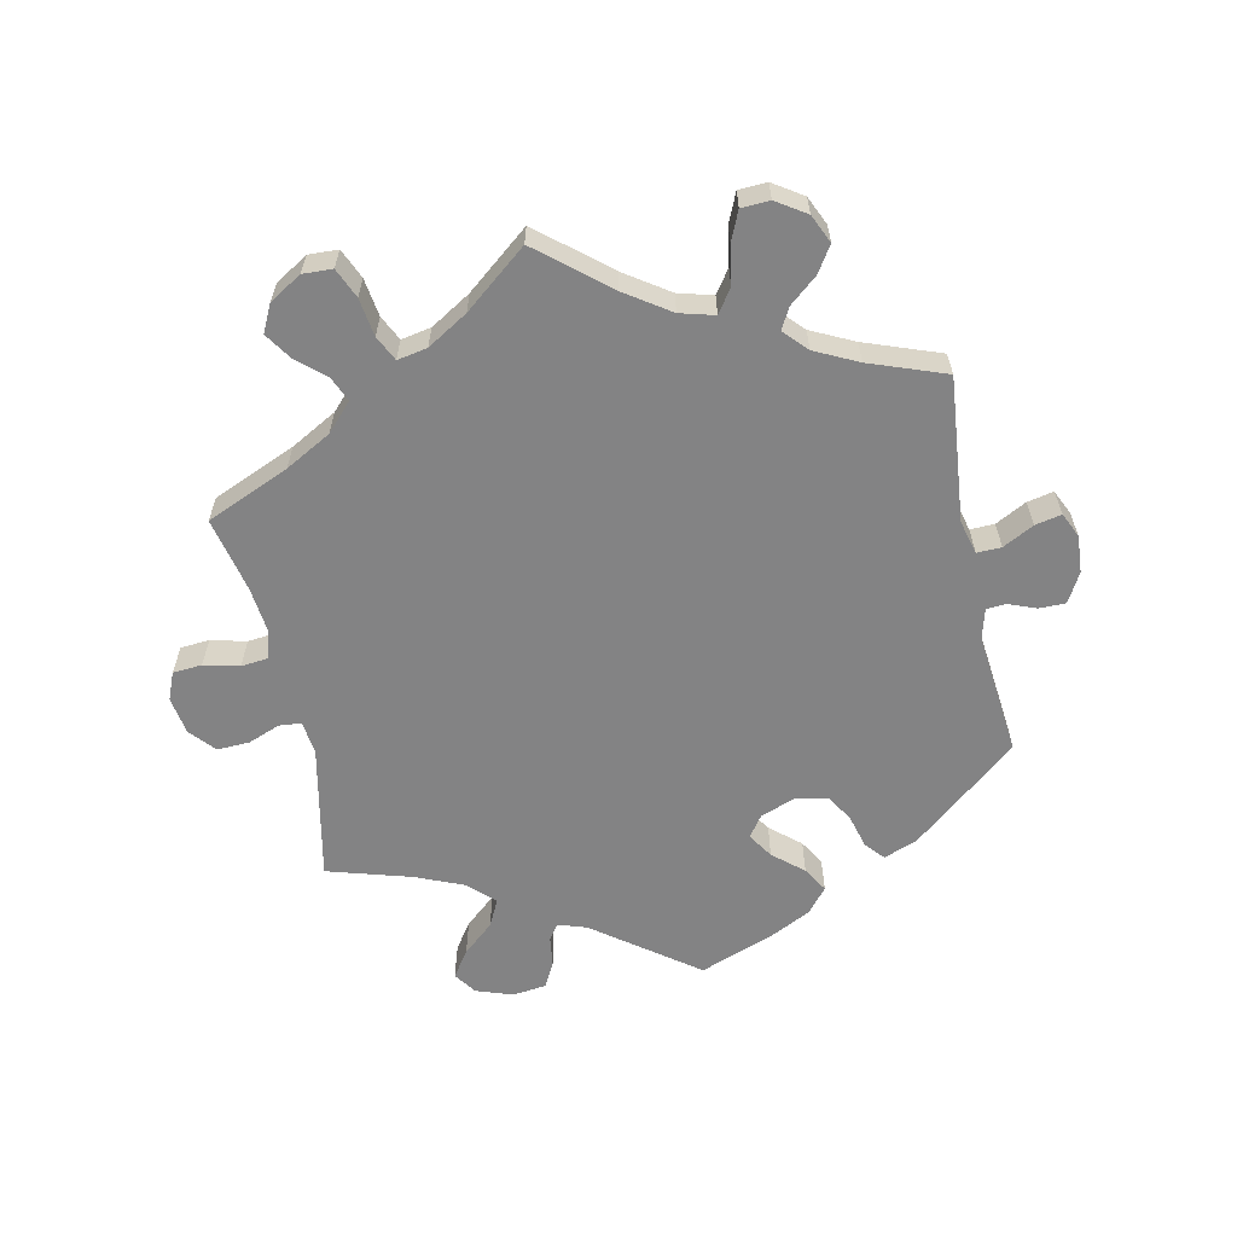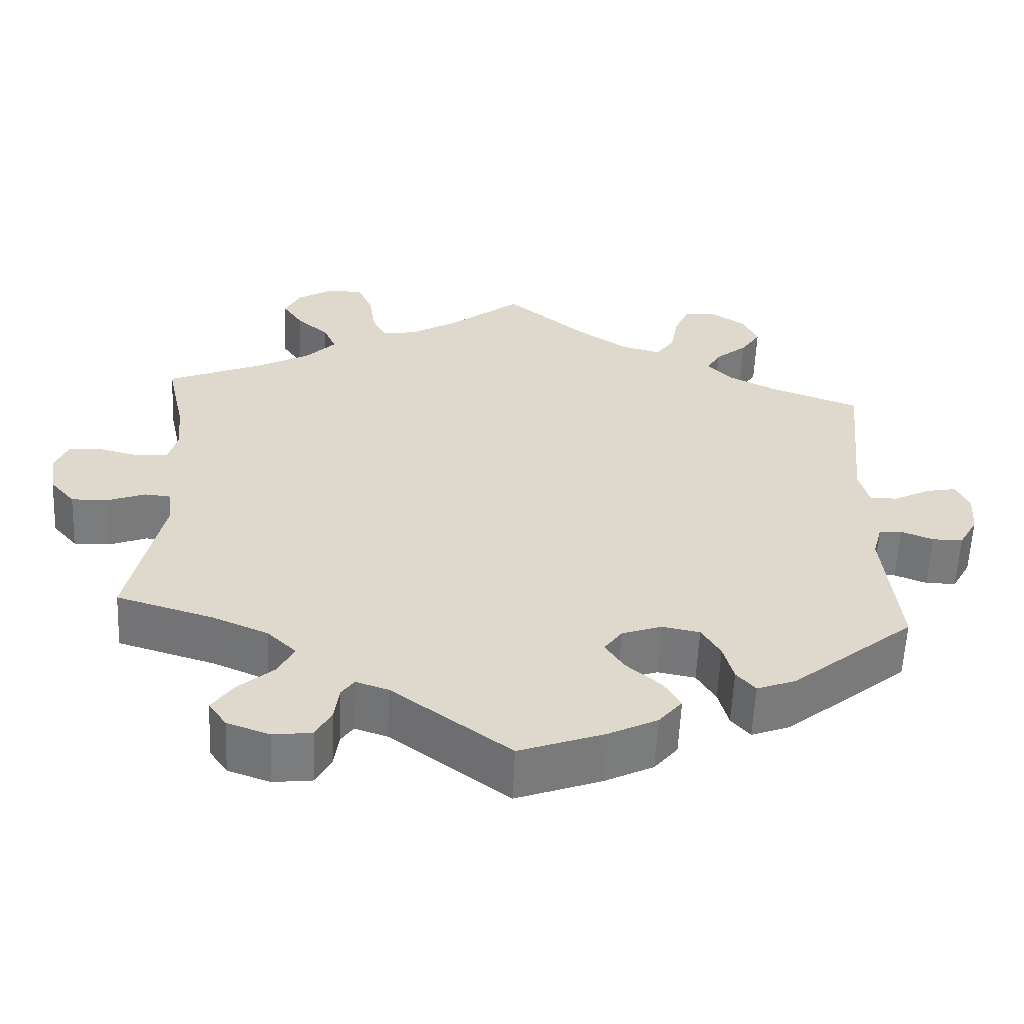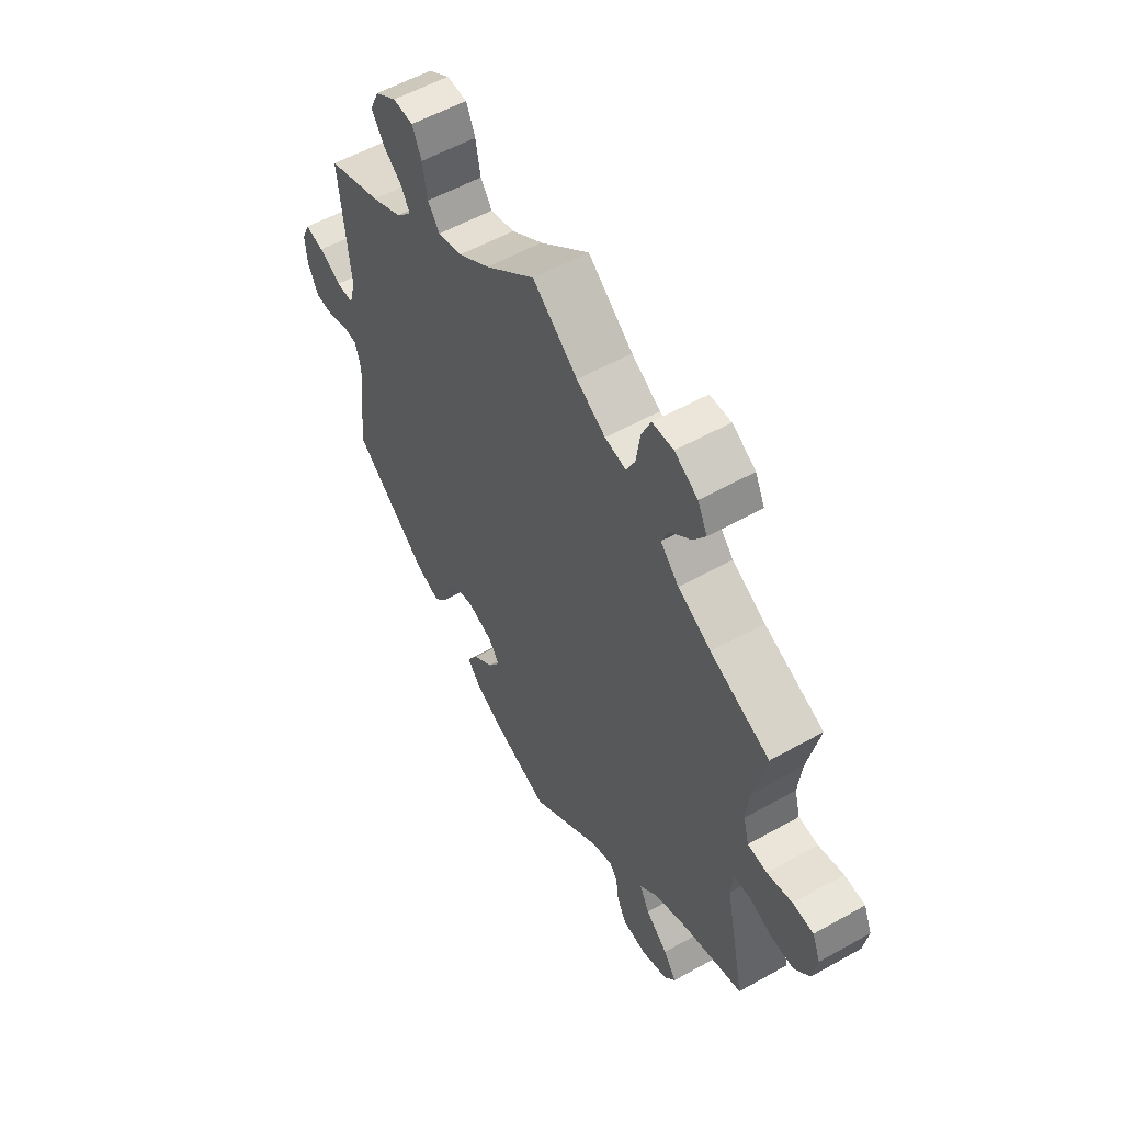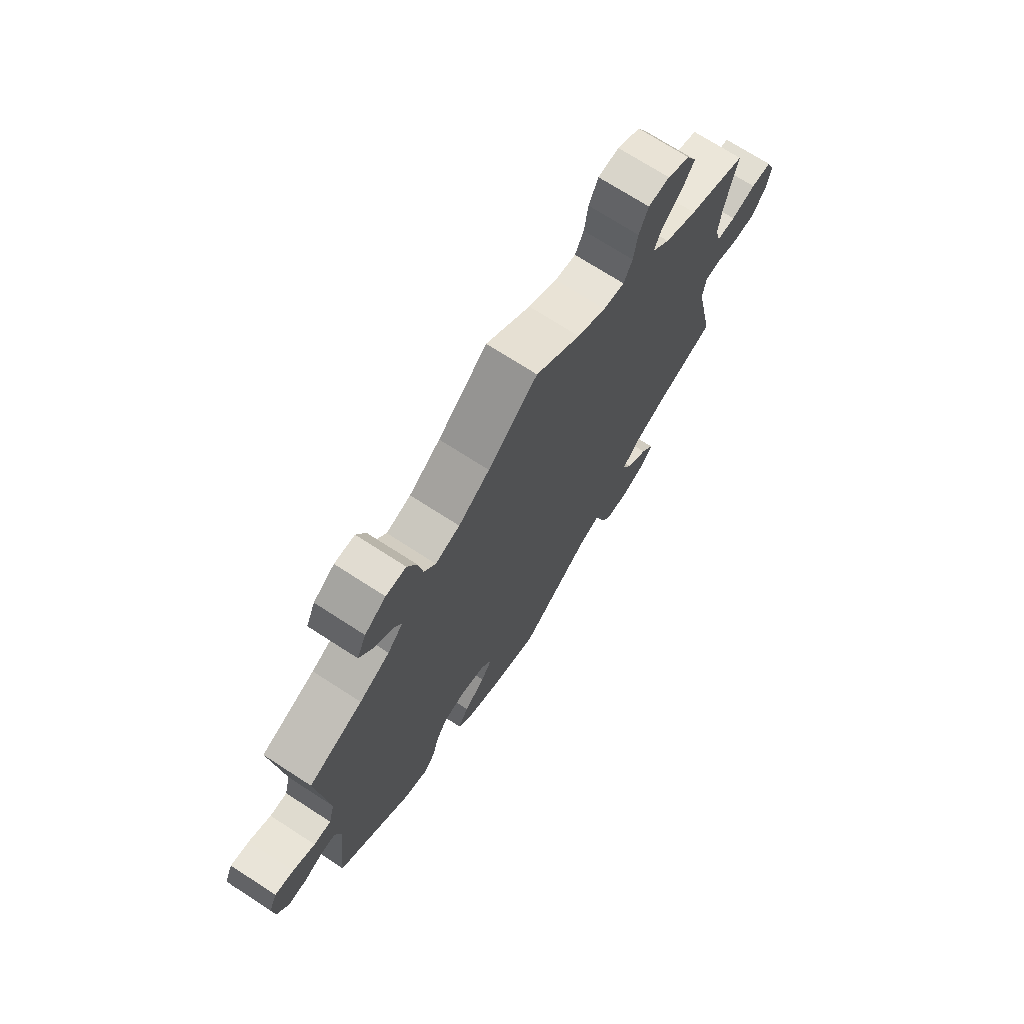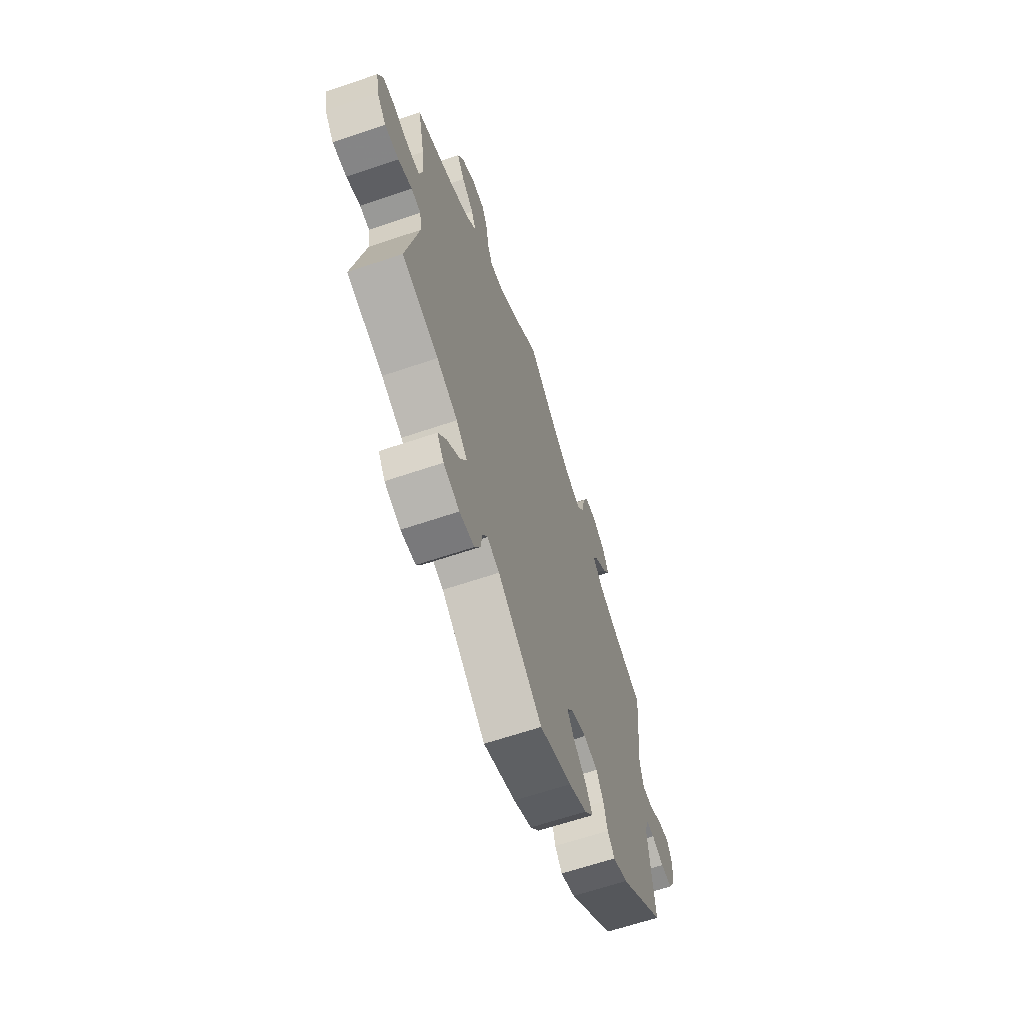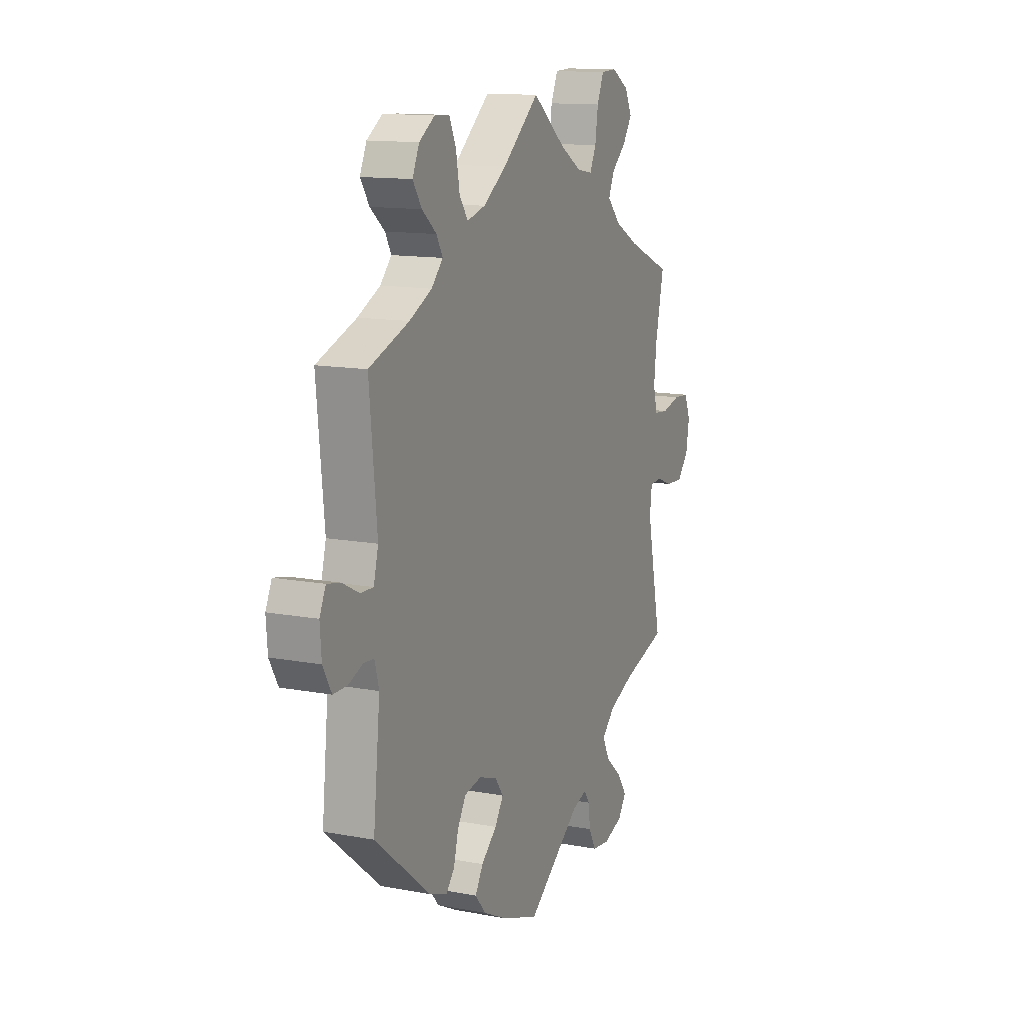
<metadata>
{"format":"obj","ext":"obj","renderer":"f3d","projection":"perspective","resolution":1024,"background":"white","views":[{"elev":-61.2,"azim":12.1,"up":"+Y"},{"elev":-58.5,"azim":-2.6,"up":"+Z"},{"elev":55.8,"azim":-120.5,"up":"+Z"},{"elev":71.8,"azim":122.9,"up":"+Z"},{"elev":-64.1,"azim":-71.1,"up":"+Z"},{"elev":13.0,"azim":113.4,"up":"+Z"}]}
</metadata>
<code>
v 0.345 0.07 -0.416
v 0.295 0.07 -0.435
v 0.271 0.07 -0.407
v 0.258 0.07 -0.358
v 0.234 0.07 -0.318
v 0.186 0.07 -0.309
v 0.135 0.07 -0.327
v 0.112 0.07 -0.359
v 0.136 0.07 -0.396
v 0.18 0.07 -0.434
v 0.202 0.07 -0.471
v 0.172 0.07 -0.507
v 0.11 0.07 -0.538
v 0.001 0.07 -0.578
v -0.15 0.07 -0.466
v -0.192 0.07 -0.452
v -0.208 0.07 -0.475
v -0.214 0.07 -0.519
v -0.234 0.07 -0.557
v -0.284 0.07 -0.563
v -0.338 0.07 -0.544
v -0.361 0.07 -0.511
v -0.334 0.07 -0.472
v -0.288 0.07 -0.432
v -0.268 0.07 -0.392
v -0.305 0.07 -0.356
v -0.376 0.07 -0.326
v -0.5 0.07 -0.289
v -0.458 0.07 -0.09
v -0.464 0.07 -0.041
v -0.497 0.07 -0.038
v -0.544 0.07 -0.056
v -0.592 0.07 -0.058
v -0.624 0.07 -0.021
v -0.633 0.07 0.034
v -0.616 0.07 0.075
v -0.573 0.07 0.078
v -0.521 0.07 0.065
v -0.481 0.07 0.069
v -0.469 0.07 0.113
v -0.476 0.07 0.179
v -0.5 0.07 0.289
v -0.377 0.07 0.341
v -0.309 0.07 0.378
v -0.271 0.07 0.418
v -0.287 0.07 0.455
v -0.328 0.07 0.491
v -0.354 0.07 0.53
v -0.334 0.07 0.57
v -0.286 0.07 0.599
v -0.242 0.07 0.597
v -0.223 0.07 0.553
v -0.215 0.07 0.497
v -0.197 0.07 0.46
v -0.153 0.07 0.468
v -0.093 0.07 0.504
v 0 0.07 0.578
v 0.103 0.07 0.492
v 0.168 0.07 0.448
v 0.219 0.07 0.434
v 0.243 0.07 0.468
v 0.253 0.07 0.525
v 0.272 0.07 0.568
v 0.314 0.07 0.57
v 0.358 0.07 0.541
v 0.377 0.07 0.499
v 0.352 0.07 0.461
v 0.311 0.07 0.427
v 0.294 0.07 0.396
v 0.326 0.07 0.362
v 0.389 0.07 0.331
v 0.501 0.07 0.29
v 0.48 0.07 0.077
v 0.493 0.07 0.027
v 0.529 0.07 0.028
v 0.575 0.07 0.052
v 0.614 0.07 0.06
v 0.631 0.07 0.023
v 0.627 0.07 -0.032
v 0.603 0.07 -0.075
v 0.564 0.07 -0.075
v 0.523 0.07 -0.059
v 0.494 0.07 -0.061
v 0.482 0.07 -0.105
v 0.501 0.07 -0.288
v 0.345 0 -0.416
v 0.295 0 -0.435
v 0.271 0 -0.407
v 0.258 0 -0.358
v 0.234 0 -0.318
v 0.186 0 -0.309
v 0.135 0 -0.327
v 0.112 0 -0.359
v 0.136 0 -0.396
v 0.18 0 -0.434
v 0.202 0 -0.471
v 0.172 0 -0.507
v 0.11 0 -0.538
v 0.001 0 -0.578
v -0.15 0 -0.466
v -0.192 0 -0.452
v -0.208 0 -0.475
v -0.214 0 -0.519
v -0.234 0 -0.557
v -0.284 0 -0.563
v -0.338 0 -0.544
v -0.361 0 -0.511
v -0.334 0 -0.472
v -0.288 0 -0.432
v -0.268 0 -0.392
v -0.305 0 -0.356
v -0.376 0 -0.326
v -0.5 0 -0.289
v -0.458 0 -0.09
v -0.464 0 -0.041
v -0.497 0 -0.038
v -0.544 0 -0.056
v -0.592 0 -0.058
v -0.624 0 -0.021
v -0.633 0 0.034
v -0.616 0 0.075
v -0.573 0 0.078
v -0.521 0 0.065
v -0.481 0 0.069
v -0.469 0 0.113
v -0.476 0 0.179
v -0.5 0 0.289
v -0.377 0 0.341
v -0.309 0 0.378
v -0.271 0 0.418
v -0.287 0 0.455
v -0.328 0 0.491
v -0.354 0 0.53
v -0.334 0 0.57
v -0.286 0 0.599
v -0.242 0 0.597
v -0.223 0 0.553
v -0.215 0 0.497
v -0.197 0 0.46
v -0.153 0 0.468
v -0.093 0 0.504
v 0 0 0.578
v 0.103 0 0.492
v 0.168 0 0.448
v 0.219 0 0.434
v 0.243 0 0.468
v 0.253 0 0.525
v 0.272 0 0.568
v 0.314 0 0.57
v 0.358 0 0.541
v 0.377 0 0.499
v 0.352 0 0.461
v 0.311 0 0.427
v 0.294 0 0.396
v 0.326 0 0.362
v 0.389 0 0.331
v 0.501 0 0.29
v 0.48 0 0.077
v 0.493 0 0.027
v 0.529 0 0.028
v 0.575 0 0.052
v 0.614 0 0.06
v 0.631 0 0.023
v 0.627 0 -0.032
v 0.603 0 -0.075
v 0.564 0 -0.075
v 0.523 0 -0.059
v 0.494 0 -0.061
v 0.482 0 -0.105
v 0.501 0 -0.288
f 84 85 1 2
f 83 84 2 3
f 79 80 81 82
f 79 82 83
f 78 79 83
f 75 76 77 78
f 74 75 78 83
f 73 74 83 3
f 71 72 73 3
f 65 66 67 68
f 65 68 69
f 64 65 69
f 61 62 63 64
f 61 64 69
f 60 61 69
f 59 60 69 70
f 56 57 58
f 55 56 58 59
f 54 55 59 70
f 50 51 52 53
f 50 53 54
f 49 50 54
f 46 47 48 49
f 45 46 49 54
f 44 45 54 70
f 41 42 43
f 40 41 43 44
f 39 40 44 70
f 35 36 37 38
f 35 38 39
f 34 35 39
f 31 32 33 34
f 30 31 34 39
f 27 28 29
f 26 27 29 30
f 25 26 30 39
f 21 22 23 24
f 21 24 25
f 20 21 25
f 17 18 19 20
f 16 17 20 25
f 15 16 25 39
f 9 10 11 12
f 8 9 12 13
f 70 71 3 4
f 8 13 14 15
f 7 8 15 39
f 6 7 39 70
f 70 4 5
f 5 6 70
f 87 86 170 169
f 88 87 169 168
f 167 166 165 164
f 168 167 164
f 168 164 163
f 163 162 161 160
f 168 163 160 159
f 88 168 159 158
f 88 158 157 156
f 153 152 151 150
f 154 153 150
f 154 150 149
f 149 148 147 146
f 154 149 146
f 154 146 145
f 155 154 145 144
f 143 142 141
f 144 143 141 140
f 155 144 140 139
f 138 137 136 135
f 139 138 135
f 139 135 134
f 134 133 132 131
f 139 134 131 130
f 155 139 130 129
f 128 127 126
f 129 128 126 125
f 155 129 125 124
f 123 122 121 120
f 124 123 120
f 124 120 119
f 119 118 117 116
f 124 119 116 115
f 114 113 112
f 115 114 112 111
f 124 115 111 110
f 109 108 107 106
f 110 109 106
f 110 106 105
f 105 104 103 102
f 110 105 102 101
f 124 110 101 100
f 97 96 95 94
f 98 97 94 93
f 89 88 156 155
f 100 99 98 93
f 124 100 93 92
f 155 124 92 91
f 90 89 155
f 155 91 90
f 1 86 87 2
f 2 87 88 3
f 3 88 89 4
f 4 89 90 5
f 5 90 91 6
f 6 91 92 7
f 7 92 93 8
f 8 93 94 9
f 9 94 95 10
f 10 95 96 11
f 11 96 97 12
f 12 97 98 13
f 13 98 99 14
f 14 99 100 15
f 15 100 101 16
f 16 101 102 17
f 17 102 103 18
f 18 103 104 19
f 19 104 105 20
f 20 105 106 21
f 21 106 107 22
f 22 107 108 23
f 23 108 109 24
f 24 109 110 25
f 25 110 111 26
f 26 111 112 27
f 27 112 113 28
f 28 113 114 29
f 29 114 115 30
f 30 115 116 31
f 31 116 117 32
f 32 117 118 33
f 33 118 119 34
f 34 119 120 35
f 35 120 121 36
f 36 121 122 37
f 37 122 123 38
f 38 123 124 39
f 39 124 125 40
f 40 125 126 41
f 41 126 127 42
f 42 127 128 43
f 43 128 129 44
f 44 129 130 45
f 45 130 131 46
f 46 131 132 47
f 47 132 133 48
f 48 133 134 49
f 49 134 135 50
f 50 135 136 51
f 51 136 137 52
f 52 137 138 53
f 53 138 139 54
f 54 139 140 55
f 55 140 141 56
f 56 141 142 57
f 57 142 143 58
f 58 143 144 59
f 59 144 145 60
f 60 145 146 61
f 61 146 147 62
f 62 147 148 63
f 63 148 149 64
f 64 149 150 65
f 65 150 151 66
f 66 151 152 67
f 67 152 153 68
f 68 153 154 69
f 69 154 155 70
f 70 155 156 71
f 71 156 157 72
f 72 157 158 73
f 73 158 159 74
f 74 159 160 75
f 75 160 161 76
f 76 161 162 77
f 77 162 163 78
f 78 163 164 79
f 79 164 165 80
f 80 165 166 81
f 81 166 167 82
f 82 167 168 83
f 83 168 169 84
f 84 169 170 85
f 85 170 86 1

</code>
